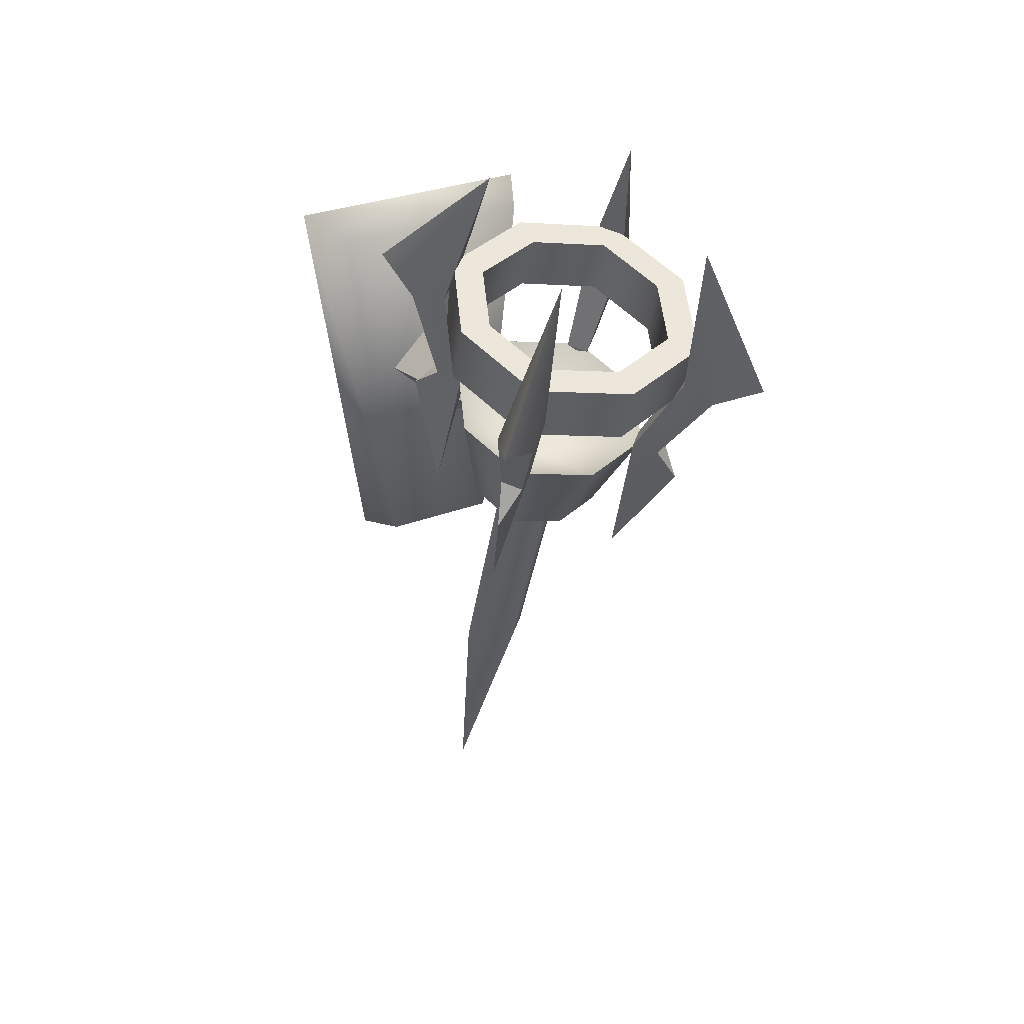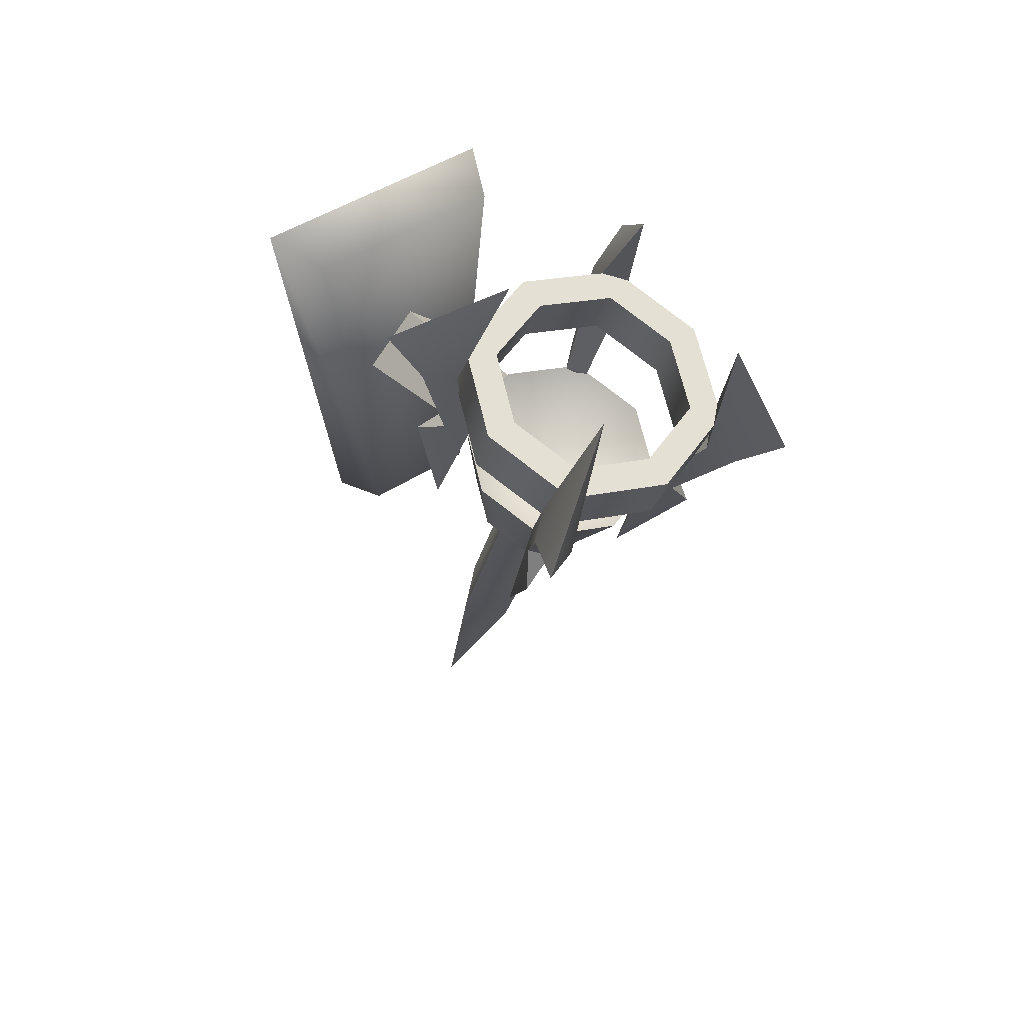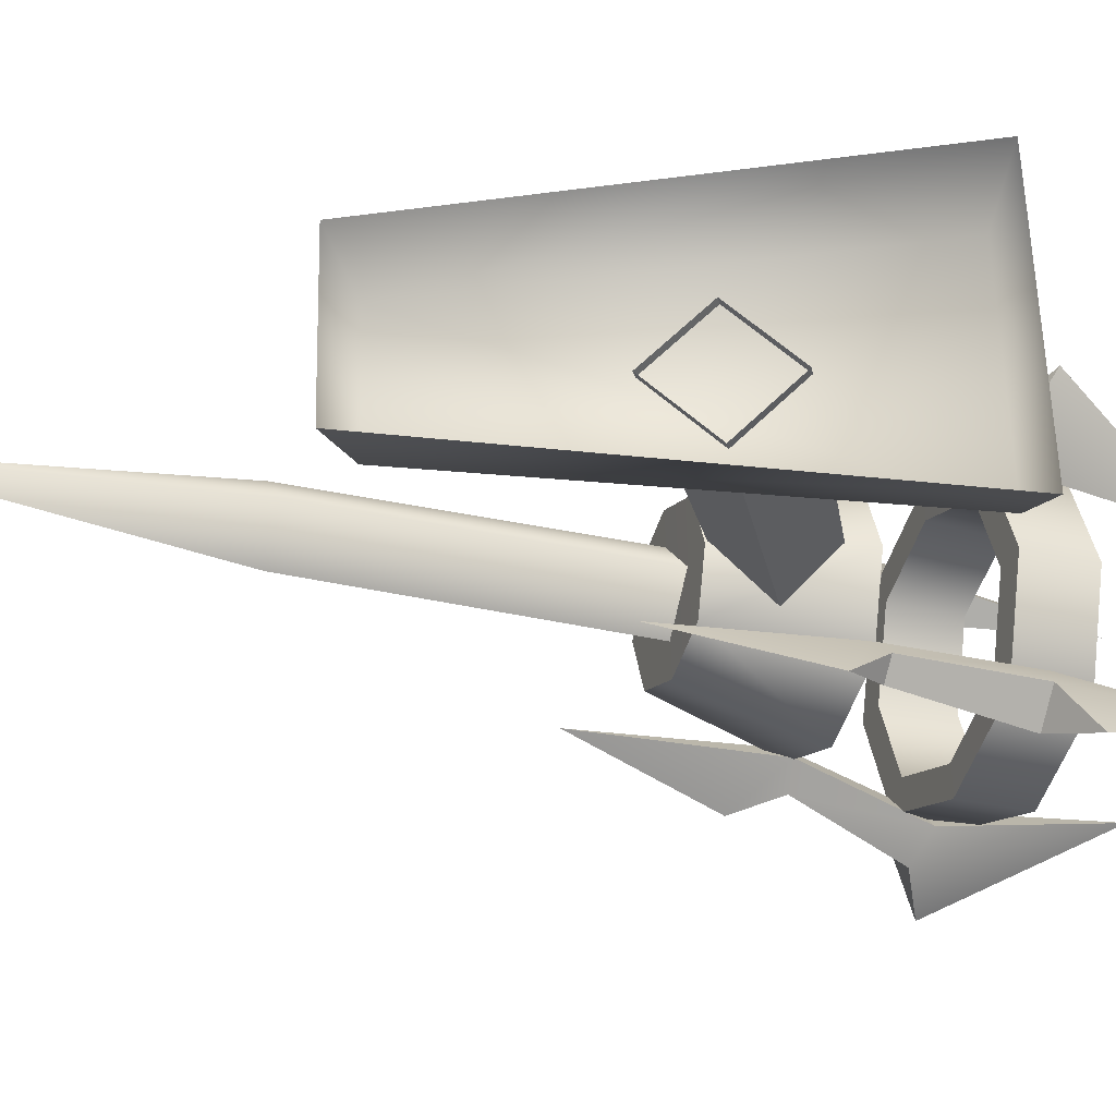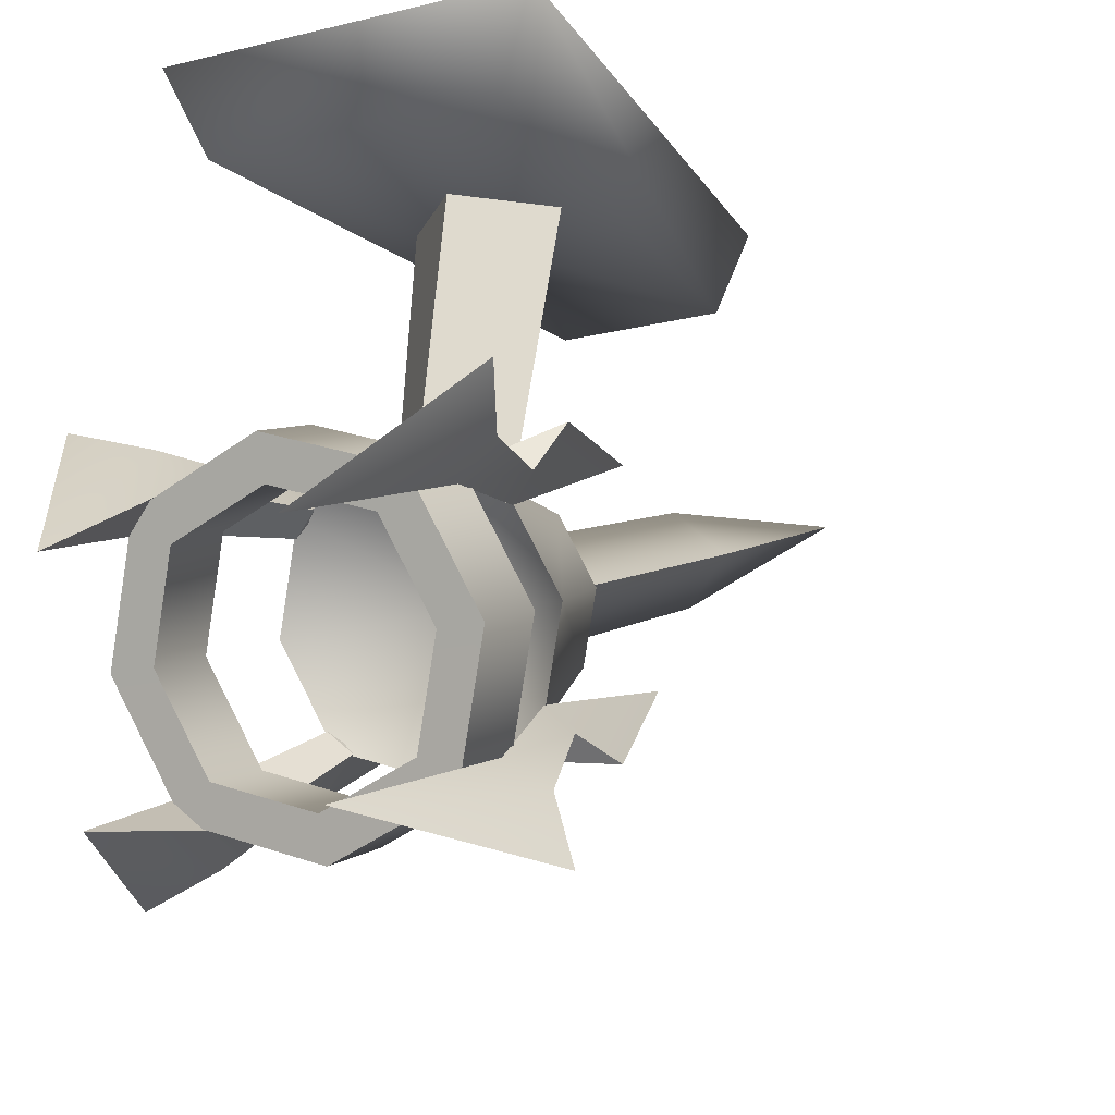
<metadata>
{"format":"obj","ext":"obj","renderer":"f3d","projection":"perspective","resolution":1024,"background":"white","views":[{"elev":32.8,"azim":152.8,"up":"+Y"},{"elev":49.1,"azim":144.5,"up":"+Y"},{"elev":57.9,"azim":88.7,"up":"+Z"},{"elev":-16.2,"azim":-152.1,"up":"+Z"}]}
</metadata>
<code>
v 0.1192 0.269 -0.353
v 0.1629 0.3092 -0.2406
v 0.1628 0.3847 -0.2677
v 0.1192 0.3445 -0.38
v 1.973e-07 0.2543 -0.3941
v 0.1192 0.269 -0.353
v 0.1192 0.3445 -0.38
v 2.759e-07 0.3298 -0.421
v -0.1192 0.269 -0.353
v -0.1192 0.3445 -0.38
v -0.1629 0.3092 -0.2406
v -0.1192 0.269 -0.353
v -0.1192 0.3445 -0.38
v -0.1628 0.3847 -0.2677
v 0.0901 0.3543 -0.3526
v 0.1192 0.3445 -0.38
v 0.1628 0.3847 -0.2677
v 2.759e-07 0.3298 -0.421
v 0.0901 0.3543 -0.3526
v 0.1628 0.3847 -0.2677
v 0.1231 0.3847 -0.2677
v 0.0901 0.3543 -0.3526
v 1.667e-07 0.3432 -0.3836
v 2.759e-07 0.3298 -0.421
v -0.0901 0.3543 -0.3526
v -0.0901 0.3543 -0.3526
v -0.1192 0.3445 -0.38
v 2.759e-07 0.3298 -0.421
v -0.1628 0.3847 -0.2677
v -0.0901 0.3543 -0.3526
v -0.1231 0.3847 -0.2677
v -0.1628 0.3847 -0.2677
v 0.1277 0.3092 -0.2406
v 0.0935 0.2777 -0.3287
v 0.0901 0.3543 -0.3526
v 0.1231 0.3847 -0.2677
v 0.0935 0.2777 -0.3287
v 1.007e-07 0.2662 -0.361
v 1.667e-07 0.3432 -0.3836
v 0.0901 0.3543 -0.3526
v -0.0901 0.3543 -0.3526
v -0.0935 0.2777 -0.3287
v -0.0935 0.2777 -0.3287
v -0.1277 0.3092 -0.2406
v -0.1231 0.3847 -0.2677
v -0.0901 0.3543 -0.3526
v 0.1629 0.3092 -0.2406
v 0.1192 0.269 -0.353
v 0.0935 0.2777 -0.3287
v 1.973e-07 0.2543 -0.3941
v 0.1629 0.3092 -0.2406
v 0.0935 0.2777 -0.3287
v 0.1277 0.3092 -0.2406
v 1.973e-07 0.2543 -0.3941
v 1.007e-07 0.2662 -0.361
v 0.0935 0.2777 -0.3287
v -0.0935 0.2777 -0.3287
v 1.973e-07 0.2543 -0.3941
v -0.1192 0.269 -0.353
v -0.0935 0.2777 -0.3287
v -0.1629 0.3092 -0.2406
v -0.1629 0.3092 -0.2406
v -0.1277 0.3092 -0.2406
v -0.0935 0.2777 -0.3287
v -0.1295 0.2022 -0.2026
v -0.0948 0.1703 -0.2918
v -4.572e-07 0.1114 -0.17
v -6.223e-09 0.1587 -0.3244
v 0.0948 0.1704 -0.2918
v -4.572e-07 0.1114 -0.17
v 0.0948 0.1704 -0.2918
v 0.1295 0.2022 -0.2026
v 0.1295 0.2022 -0.2026
v 0.0948 0.1704 -0.2918
v 0.0639 0.0412 -0.2127
v 0.0872 0.0627 -0.1525
v 0.0639 0.0412 -0.2127
v 0.0948 0.1704 -0.2918
v -6.223e-09 0.1587 -0.3244
v -2.682e-07 0.0333 -0.2347
v -0.0639 0.0412 -0.2127
v -0.0948 0.1703 -0.2918
v -0.1295 0.2022 -0.2026
v -0.0872 0.0627 -0.1525
v -0.0639 0.0412 -0.2127
v -0.0948 0.1703 -0.2918
v 0.0639 0.0412 -0.2127
v -2.682e-07 0.0333 -0.2347
v -0.0639 0.0412 -0.2127
v 0.0872 0.0627 -0.1525
v -0.0872 0.0627 -0.1525
v 0.1628 0.3847 -0.2677
v 0.1629 0.3092 -0.2406
v 0.1192 0.3498 -0.1283
v 0.1192 0.4251 -0.1556
v 0.1192 0.4251 -0.1556
v 0.1192 0.3498 -0.1283
v 2.547e-07 0.3646 -0.0872
v 3.344e-07 0.44 -0.1145
v -0.1192 0.3498 -0.1283
v -0.1192 0.4251 -0.1556
v -0.1192 0.4251 -0.1556
v -0.1192 0.3498 -0.1283
v -0.1629 0.3092 -0.2406
v -0.1628 0.3847 -0.2677
v 0.0901 0.4153 -0.1829
v 0.1231 0.3847 -0.2677
v 0.1628 0.3847 -0.2677
v 0.0901 0.4153 -0.1829
v 0.1628 0.3847 -0.2677
v 0.1192 0.4251 -0.1556
v 3.344e-07 0.44 -0.1145
v 3.344e-07 0.44 -0.1145
v 4.436e-07 0.4265 -0.1519
v 0.0901 0.4153 -0.1829
v -0.0901 0.4153 -0.1829
v -0.0901 0.4153 -0.1829
v 3.344e-07 0.44 -0.1145
v -0.1192 0.4251 -0.1556
v -0.1628 0.3847 -0.2677
v -0.1628 0.3847 -0.2677
v -0.1231 0.3847 -0.2677
v -0.0901 0.4153 -0.1829
v 0.0901 0.4153 -0.1829
v 0.0935 0.341 -0.1525
v 0.1277 0.3092 -0.2406
v 0.1231 0.3847 -0.2677
v 4.436e-07 0.4265 -0.1519
v 3.514e-07 0.3526 -0.1203
v 0.0935 0.341 -0.1525
v 0.0901 0.4153 -0.1829
v -0.0901 0.4153 -0.1829
v -0.0935 0.341 -0.1525
v -0.1231 0.3847 -0.2677
v -0.1277 0.3092 -0.2406
v -0.0935 0.341 -0.1525
v -0.0901 0.4153 -0.1829
v 0.0935 0.341 -0.1525
v 0.1192 0.3498 -0.1283
v 0.1629 0.3092 -0.2406
v 2.547e-07 0.3646 -0.0872
v 0.0935 0.341 -0.1525
v 0.1629 0.3092 -0.2406
v 0.1277 0.3092 -0.2406
v 2.547e-07 0.3646 -0.0872
v 0.0935 0.341 -0.1525
v 3.514e-07 0.3526 -0.1203
v -0.0935 0.341 -0.1525
v -0.0935 0.341 -0.1525
v -0.1192 0.3498 -0.1283
v 2.547e-07 0.3646 -0.0872
v -0.1629 0.3092 -0.2406
v -0.1629 0.3092 -0.2406
v -0.0935 0.341 -0.1525
v -0.1277 0.3092 -0.2406
v -0.1295 0.2022 -0.2026
v -4.572e-07 0.1114 -0.17
v -0.0948 0.2344 -0.1136
v -4.572e-07 0.1114 -0.17
v 0.1295 0.2022 -0.2026
v 0.0948 0.2344 -0.1136
v 2.363e-07 0.2462 -0.0809
v -0.0948 0.2344 -0.1136
v 0.1295 0.2022 -0.2026
v 0.0872 0.0627 -0.1525
v 0.0639 0.0844 -0.0923
v 0.0948 0.2344 -0.1136
v 0.0639 0.0844 -0.0923
v 2.053e-07 0.0924 -0.0703
v 2.363e-07 0.2462 -0.0809
v 0.0948 0.2344 -0.1136
v -0.0639 0.0844 -0.0923
v -0.0948 0.2344 -0.1136
v -0.1295 0.2022 -0.2026
v -0.0948 0.2344 -0.1136
v -0.0639 0.0844 -0.0923
v -0.0872 0.0627 -0.1525
v 0.0639 0.0844 -0.0923
v -0.0639 0.0844 -0.0923
v 2.053e-07 0.0924 -0.0703
v 0.0872 0.0627 -0.1525
v -0.0872 0.0627 -0.1525
v 0.1032 0.1632 -0.3197
v 0.1365 0.1134 -0.3153
v 0.1237 0.1701 -0.3004
v 0.0788 0.168 -0.2956
v 0.0993 0.175 -0.2763
v 0.096 -0.0345 -0.2191
v 0.1365 0.1134 -0.3153
v 0.096 -0.0345 -0.2191
v 0.0993 0.175 -0.2763
v 0.1237 0.1701 -0.3004
v 0.1345 0.3068 -0.3477
v 0.1644 0.2821 -0.3707
v 0.1007 0.4953 -0.4145
v 0.1877 0.2925 -0.4341
v 0.1016 0.2957 -0.3787
v 0.1007 0.4953 -0.4145
v 0.1345 0.3068 -0.3477
v 0.1644 0.2821 -0.3707
v 0.1877 0.2925 -0.4341
v 0.1315 0.271 -0.4016
v 0.1345 0.3068 -0.3477
v 0.0993 0.175 -0.2763
v 0.0788 0.168 -0.2956
v 0.1016 0.2957 -0.3787
v 0.1032 0.1632 -0.3197
v 0.1237 0.1701 -0.3004
v 0.1644 0.2821 -0.3707
v 0.1315 0.271 -0.4016
v 0.0788 0.168 -0.2956
v 0.096 -0.0345 -0.2191
v 0.1365 0.1134 -0.3153
v 0.1032 0.1632 -0.3197
v 0.1016 0.2957 -0.3787
v 0.1315 0.271 -0.4016
v 0.1007 0.4953 -0.4145
v 0.1877 0.2925 -0.4341
v 0.1234 0.2398 -0.1065
v 0.1361 0.2056 -0.0588
v 0.1029 0.2468 -0.0872
v 0.0991 0.2282 -0.1282
v 0.0785 0.2351 -0.1089
v 0.0956 0.0303 -0.0388
v 0.1361 0.2056 -0.0588
v 0.0956 0.0303 -0.0388
v 0.0785 0.2351 -0.1089
v 0.1029 0.2468 -0.0872
v 0.1012 0.3865 -0.1259
v 0.1311 0.382 -0.0925
v 0.1002 0.5633 -0.2254
v 0.1873 0.4193 -0.0811
v 0.1341 0.3754 -0.1569
v 0.1002 0.5633 -0.2254
v 0.1012 0.3865 -0.1259
v 0.1311 0.382 -0.0925
v 0.1873 0.4193 -0.0811
v 0.164 0.3709 -0.1235
v 0.1012 0.3865 -0.1259
v 0.0785 0.2351 -0.1089
v 0.0991 0.2282 -0.1282
v 0.1341 0.3754 -0.1569
v 0.1234 0.2398 -0.1065
v 0.1029 0.2468 -0.0872
v 0.1311 0.382 -0.0925
v 0.164 0.3709 -0.1235
v 0.0991 0.2282 -0.1282
v 0.0956 0.0303 -0.0388
v 0.1361 0.2056 -0.0588
v 0.1234 0.2398 -0.1065
v 0.1341 0.3754 -0.1569
v 0.164 0.3709 -0.1235
v 0.1002 0.5633 -0.2254
v 0.1873 0.4193 -0.0811
v -0.1032 0.2467 -0.0874
v -0.1365 0.2055 -0.0591
v -0.1237 0.2397 -0.1067
v -0.0788 0.235 -0.1091
v -0.0993 0.2281 -0.1284
v -0.096 0.0302 -0.0392
v -0.1365 0.2055 -0.0591
v -0.096 0.0302 -0.0392
v -0.0993 0.2281 -0.1284
v -0.1237 0.2397 -0.1067
v -0.1345 0.3753 -0.1573
v -0.1644 0.3708 -0.1238
v -0.1006 0.5631 -0.2258
v -0.1877 0.4192 -0.0815
v -0.1016 0.3864 -0.1263
v -0.1006 0.5631 -0.2258
v -0.1345 0.3753 -0.1573
v -0.1644 0.3708 -0.1238
v -0.1877 0.4192 -0.0815
v -0.1315 0.3819 -0.0929
v -0.1345 0.3753 -0.1573
v -0.0993 0.2281 -0.1284
v -0.0788 0.235 -0.1091
v -0.1016 0.3864 -0.1263
v -0.1032 0.2467 -0.0874
v -0.1237 0.2397 -0.1067
v -0.1644 0.3708 -0.1238
v -0.1315 0.3819 -0.0929
v -0.0788 0.235 -0.1091
v -0.096 0.0302 -0.0392
v -0.1365 0.2055 -0.0591
v -0.1032 0.2467 -0.0874
v -0.1016 0.3864 -0.1263
v -0.1315 0.3819 -0.0929
v -0.1006 0.5631 -0.2258
v -0.1877 0.4192 -0.0815
v -0.1234 0.17 -0.3007
v -0.1361 0.1133 -0.3157
v -0.1029 0.1631 -0.32
v -0.0991 0.1749 -0.2765
v -0.0785 0.1679 -0.2958
v -0.0956 -0.0346 -0.2195
v -0.1361 0.1133 -0.3157
v -0.0956 -0.0346 -0.2195
v -0.0785 0.1679 -0.2958
v -0.1029 0.1631 -0.32
v -0.1012 0.2956 -0.379
v -0.1311 0.2708 -0.402
v -0.1002 0.4952 -0.4148
v -0.1873 0.2923 -0.4345
v -0.1341 0.3067 -0.3481
v -0.1002 0.4952 -0.4148
v -0.1012 0.2956 -0.379
v -0.1311 0.2708 -0.402
v -0.1873 0.2923 -0.4345
v -0.164 0.282 -0.371
v -0.1012 0.2956 -0.379
v -0.0785 0.1679 -0.2958
v -0.0991 0.1749 -0.2765
v -0.1341 0.3067 -0.3481
v -0.1234 0.17 -0.3007
v -0.1029 0.1631 -0.32
v -0.1311 0.2708 -0.402
v -0.164 0.282 -0.371
v -0.0991 0.1749 -0.2765
v -0.0956 -0.0346 -0.2195
v -0.1361 0.1133 -0.3157
v -0.1234 0.17 -0.3007
v -0.1341 0.3067 -0.3481
v -0.164 0.282 -0.371
v -0.1002 0.4952 -0.4148
v -0.1873 0.2923 -0.4345
v -0.0032 0.2139 -0.0812
v -0.0032 0.1673 0.182
v -0.0742 0.0963 0.1817
v -0.0566 0.1606 -0.1183
v -0.0032 0.2139 -0.0812
v 0.0501 0.1606 -0.1183
v 0.0677 0.0963 0.1817
v -0.0032 0.1673 0.182
v -0.0032 0.1072 -0.1185
v -0.0032 0.0253 0.1815
v 0.0677 0.0963 0.1817
v 0.0501 0.1606 -0.1183
v -0.0032 0.1072 -0.1185
v -0.0566 0.1606 -0.1183
v -0.0742 0.0963 0.1817
v -0.0032 0.0253 0.1815
v 0.0453 -0.281 -0.0296
v 0.0486 0.0691 -0.1554
v -3.675e-07 0.0529 -0.2007
v 2.109e-07 -0.2962 -0.0722
v -2.81e-07 -0.631 0.0962
v -3.675e-07 0.0529 -0.2007
v -0.0486 0.0691 -0.1554
v -0.0453 -0.281 -0.0296
v 2.109e-07 -0.2962 -0.0722
v -2.81e-07 -0.631 0.0962
v 3.219e-07 0.0854 -0.1102
v 0.0486 0.0691 -0.1554
v 0.0453 -0.281 -0.0296
v -3.797e-08 -0.2656 0.013
v -2.81e-07 -0.631 0.0962
v -0.0453 -0.281 -0.0296
v -0.0486 0.0691 -0.1554
v 3.219e-07 0.0854 -0.1102
v -3.797e-08 -0.2656 0.013
v -2.81e-07 -0.631 0.0962
v -0.0817 -0.191 0.1729
v 0.0752 -0.191 0.1729
v 0.1324 0.3211 0.1729
v -0.1389 0.3211 0.1729
v 0.0752 -0.191 0.1729
v 0.0961 -0.2192 0.2546
v 0.1686 0.3389 0.2546
v 0.1324 0.3211 0.1729
v -0.0817 -0.191 0.1729
v -0.1389 0.3211 0.1729
v -0.175 0.3389 0.2546
v -0.1026 -0.2192 0.2546
v 0.1686 0.3389 0.2546
v -0.175 0.3389 0.2546
v -0.1389 0.3211 0.1729
v 0.1324 0.3211 0.1729
v 0.0752 -0.191 0.1729
v -0.0817 -0.191 0.1729
v -0.1026 -0.2192 0.2546
v 0.0961 -0.2192 0.2546
g Torch_01_(4)_1265_12
f 1 3 2
f 1 4 3
f 5 7 6
f 5 8 7
f 9 8 5
f 9 10 8
f 11 13 12
f 11 14 13
f 15 17 16
f 15 16 18
f 19 21 20
f 22 24 23
f 25 23 24
f 26 28 27
f 26 27 29
f 30 32 31
f 33 35 34
f 33 36 35
f 37 39 38
f 37 40 39
f 38 39 41
f 38 41 42
f 43 45 44
f 43 46 45
f 47 49 48
f 50 48 49
f 51 53 52
f 54 56 55
f 54 55 57
f 58 60 59
f 61 59 60
f 62 64 63
f 65 67 66
f 67 68 66
f 67 69 68
f 70 72 71
f 73 75 74
f 73 76 75
f 77 79 78
f 77 80 79
f 79 80 81
f 79 81 82
f 83 85 84
f 83 86 85
f 87 89 88
f 90 89 87
f 90 91 89
f 92 94 93
f 92 95 94
f 96 98 97
f 96 99 98
f 99 100 98
f 99 101 100
f 102 104 103
f 102 105 104
f 106 108 107
f 109 111 110
f 112 111 109
f 113 115 114
f 116 113 114
f 117 119 118
f 120 119 117
f 121 123 122
f 124 126 125
f 124 127 126
f 128 130 129
f 128 131 130
f 132 128 129
f 132 129 133
f 134 136 135
f 134 137 136
f 138 140 139
f 141 138 139
f 142 144 143
f 145 147 146
f 148 147 145
f 149 151 150
f 152 149 150
f 153 155 154
f 156 158 157
f 159 161 160
f 159 162 161
f 159 163 162
f 164 166 165
f 164 167 166
f 168 170 169
f 168 171 170
f 170 172 169
f 170 173 172
f 174 176 175
f 174 177 176
f 178 180 179
f 179 181 178
f 179 182 181
f 183 185 184
f 186 188 187
f 189 191 190
f 189 192 191
f 192 193 191
f 192 194 193
f 195 193 194
f 195 194 196
f 197 199 198
f 200 202 201
f 203 205 204
f 203 206 205
f 207 209 208
f 207 210 209
f 211 213 212
f 211 214 213
f 214 211 215
f 214 215 216
f 217 216 215
f 217 218 216
f 219 221 220
f 222 224 223
f 225 227 226
f 225 228 227
f 228 229 227
f 228 230 229
f 231 229 230
f 231 230 232
f 233 235 234
f 236 238 237
f 239 241 240
f 239 242 241
f 243 245 244
f 243 246 245
f 247 249 248
f 247 250 249
f 250 247 251
f 250 251 252
f 253 252 251
f 253 254 252
f 255 257 256
f 258 260 259
f 261 263 262
f 261 264 263
f 264 265 263
f 264 266 265
f 267 265 266
f 267 266 268
f 269 271 270
f 272 274 273
f 275 277 276
f 275 278 277
f 279 281 280
f 279 282 281
f 283 285 284
f 283 286 285
f 286 283 287
f 286 287 288
f 289 288 287
f 289 290 288
f 291 293 292
f 294 296 295
f 297 299 298
f 297 300 299
f 300 301 299
f 300 302 301
f 303 301 302
f 303 302 304
f 305 307 306
f 308 310 309
f 311 313 312
f 311 314 313
f 315 317 316
f 315 318 317
f 319 321 320
f 319 322 321
f 322 319 323
f 322 323 324
f 325 324 323
f 325 326 324
f 327 329 328
f 327 330 329
f 331 333 332
f 331 334 333
f 335 337 336
f 335 338 337
f 339 341 340
f 339 342 341
f 343 345 344
f 343 346 345
f 347 346 343
f 348 350 349
f 348 351 350
f 352 350 351
f 353 355 354
f 353 356 355
f 357 355 356
f 358 360 359
f 358 361 360
f 362 361 358
f 363 365 364
f 363 366 365
f 367 369 368
f 367 370 369
f 371 373 372
f 371 374 373
f 375 377 376
f 375 378 377
f 379 381 380
f 379 382 381

</code>
